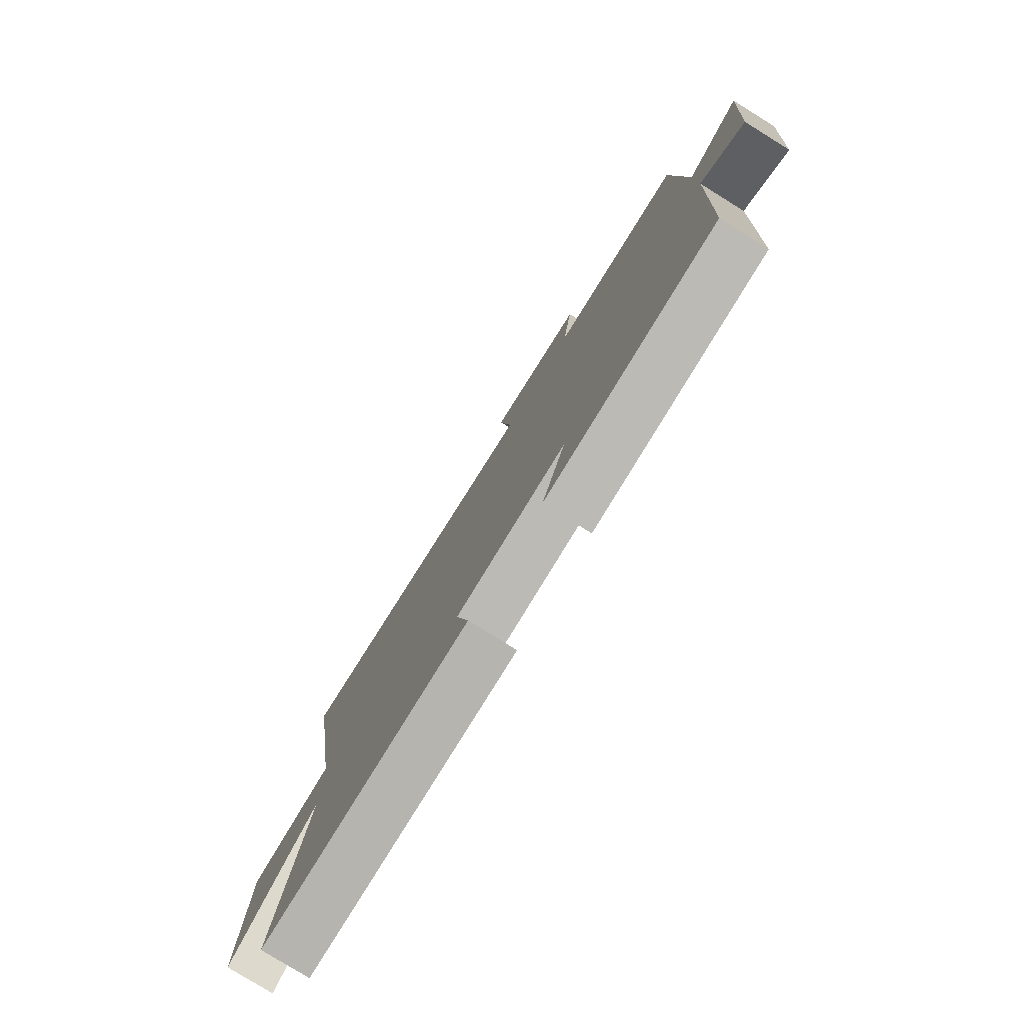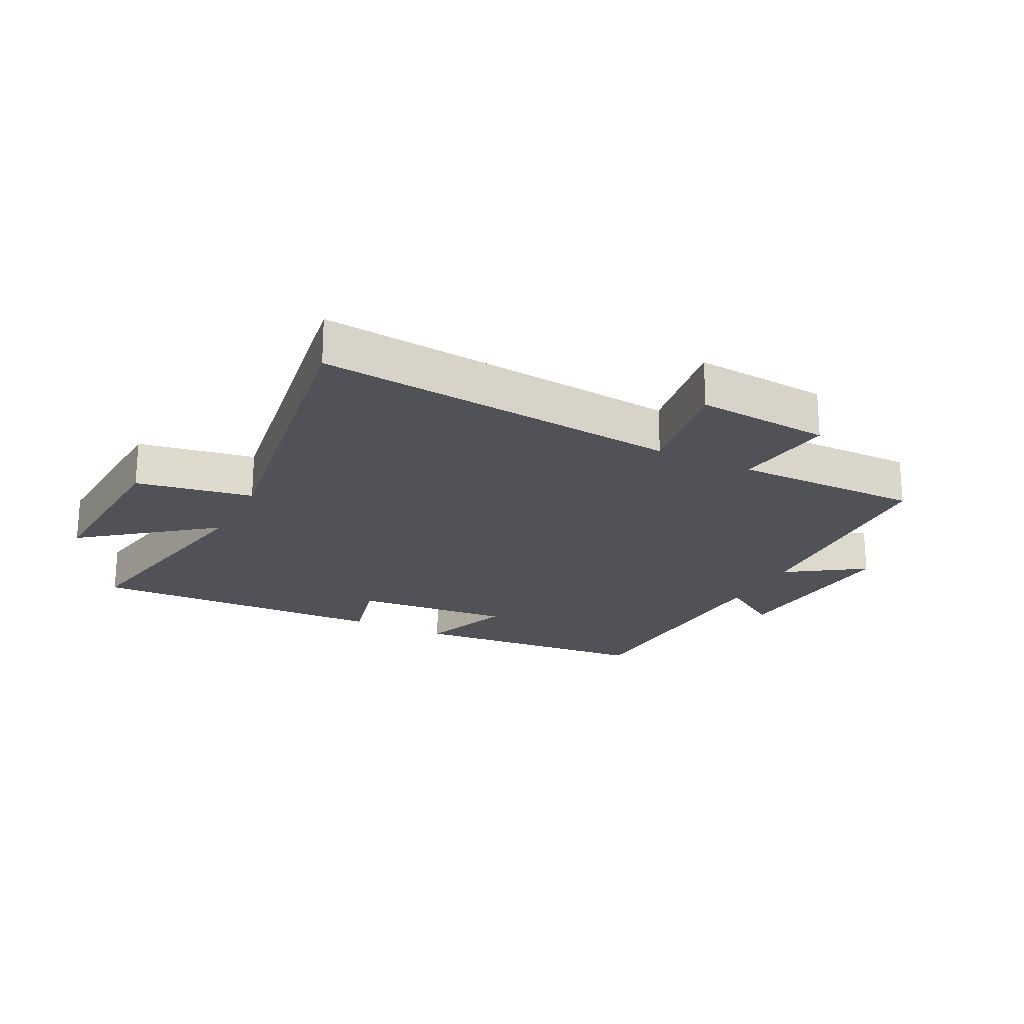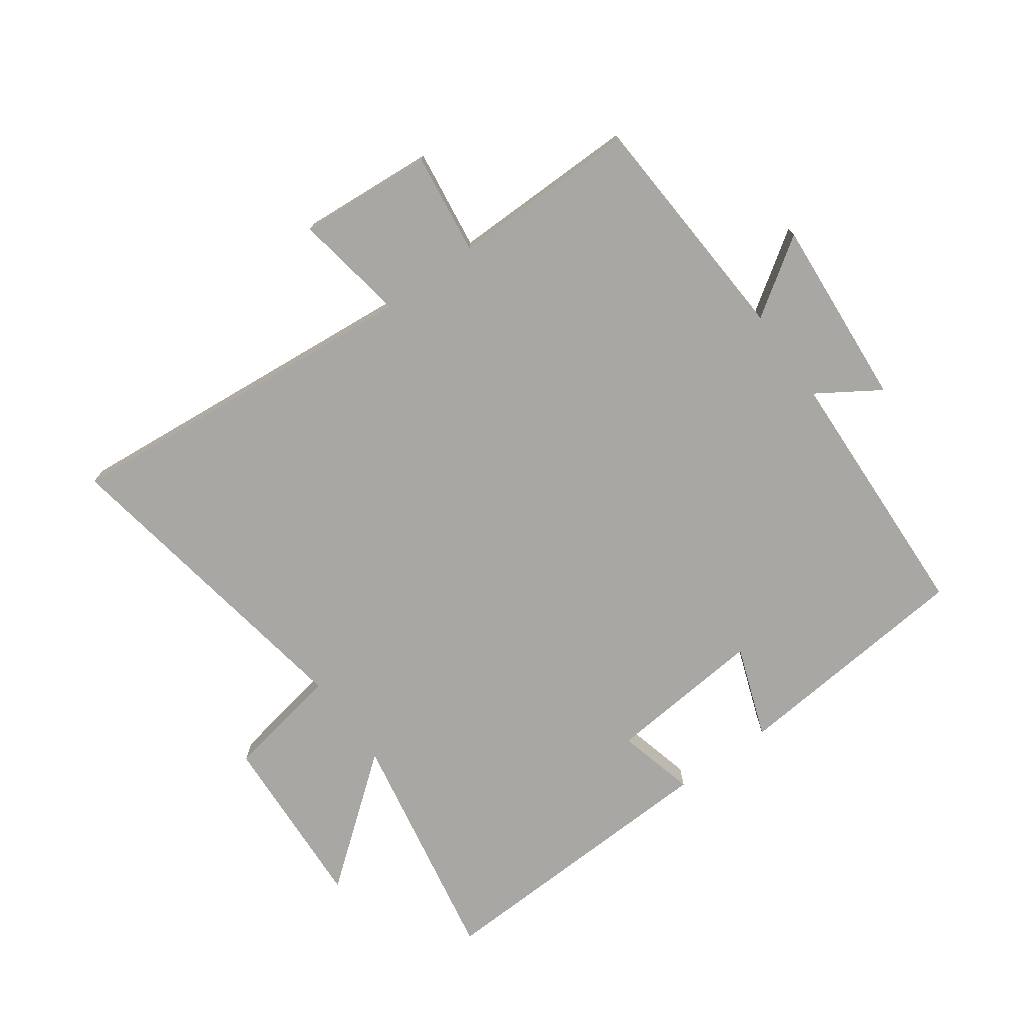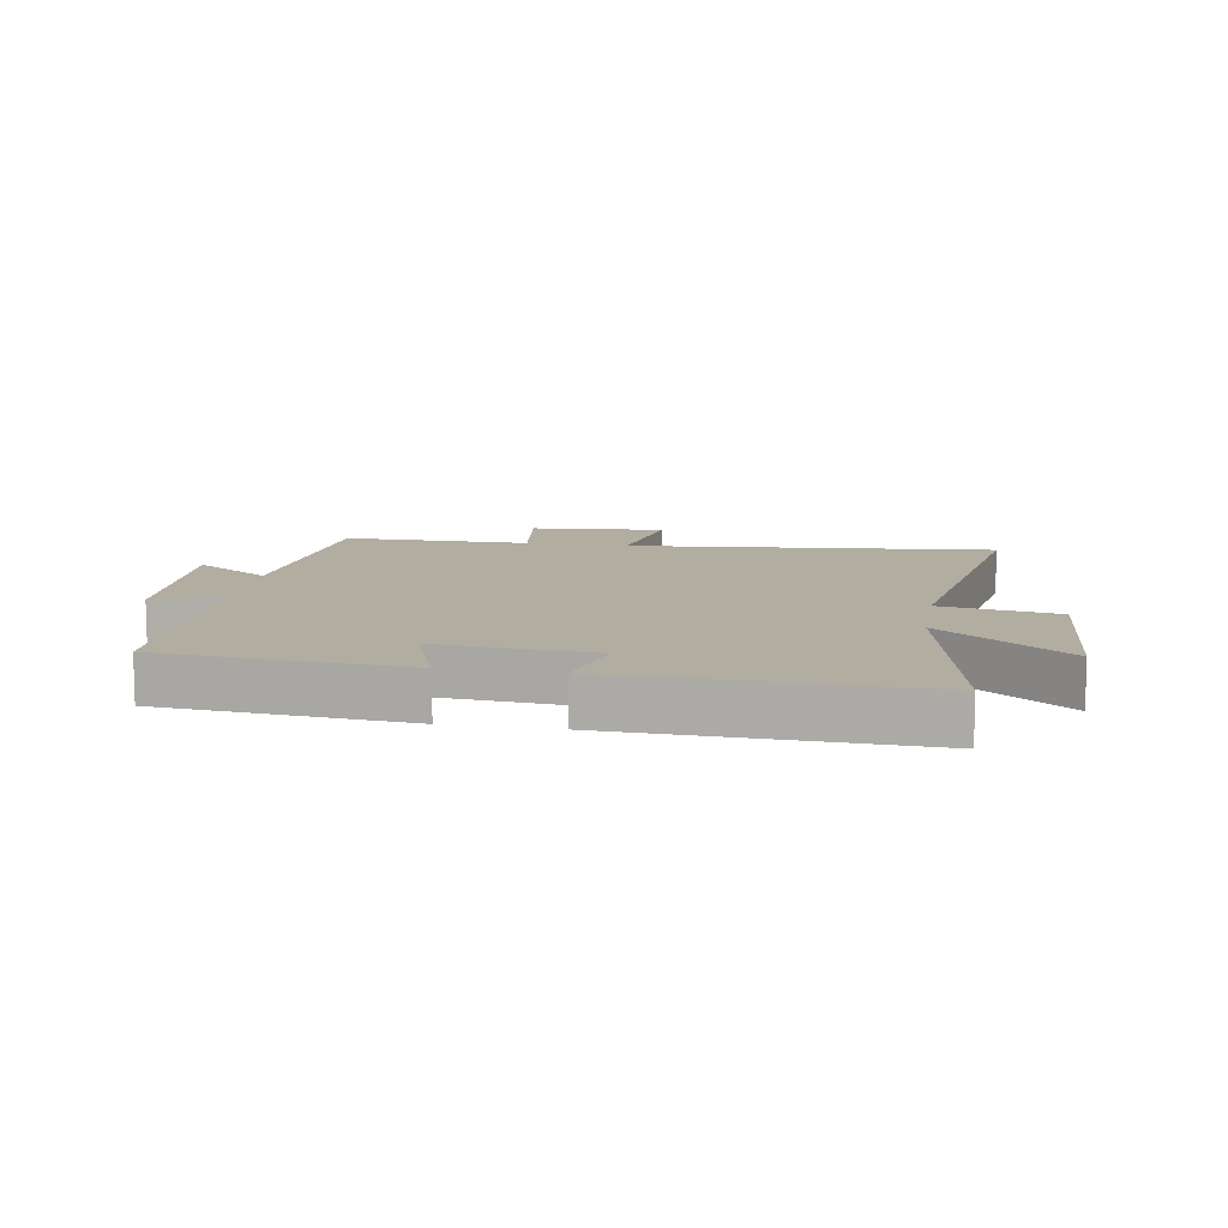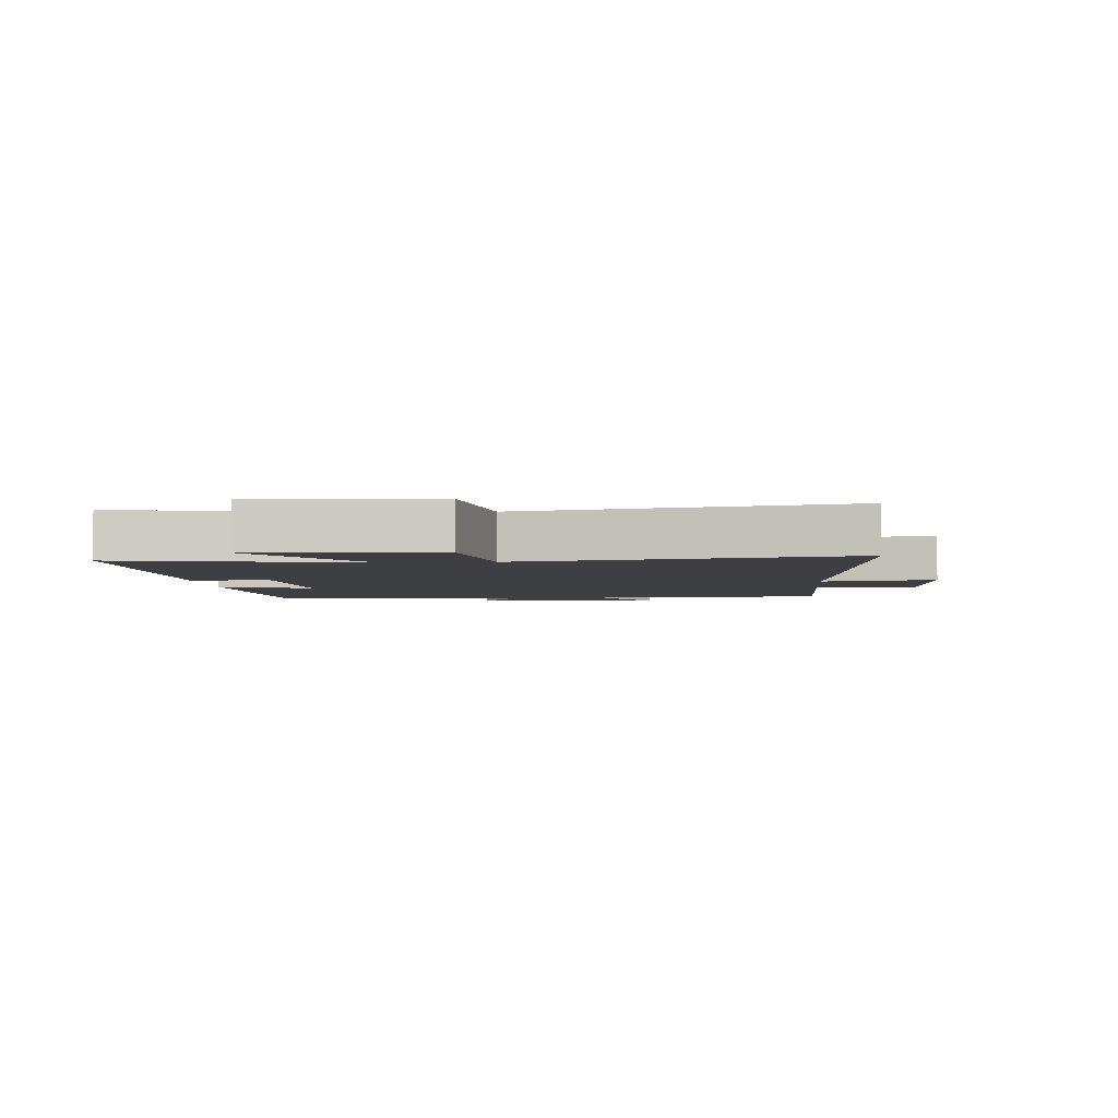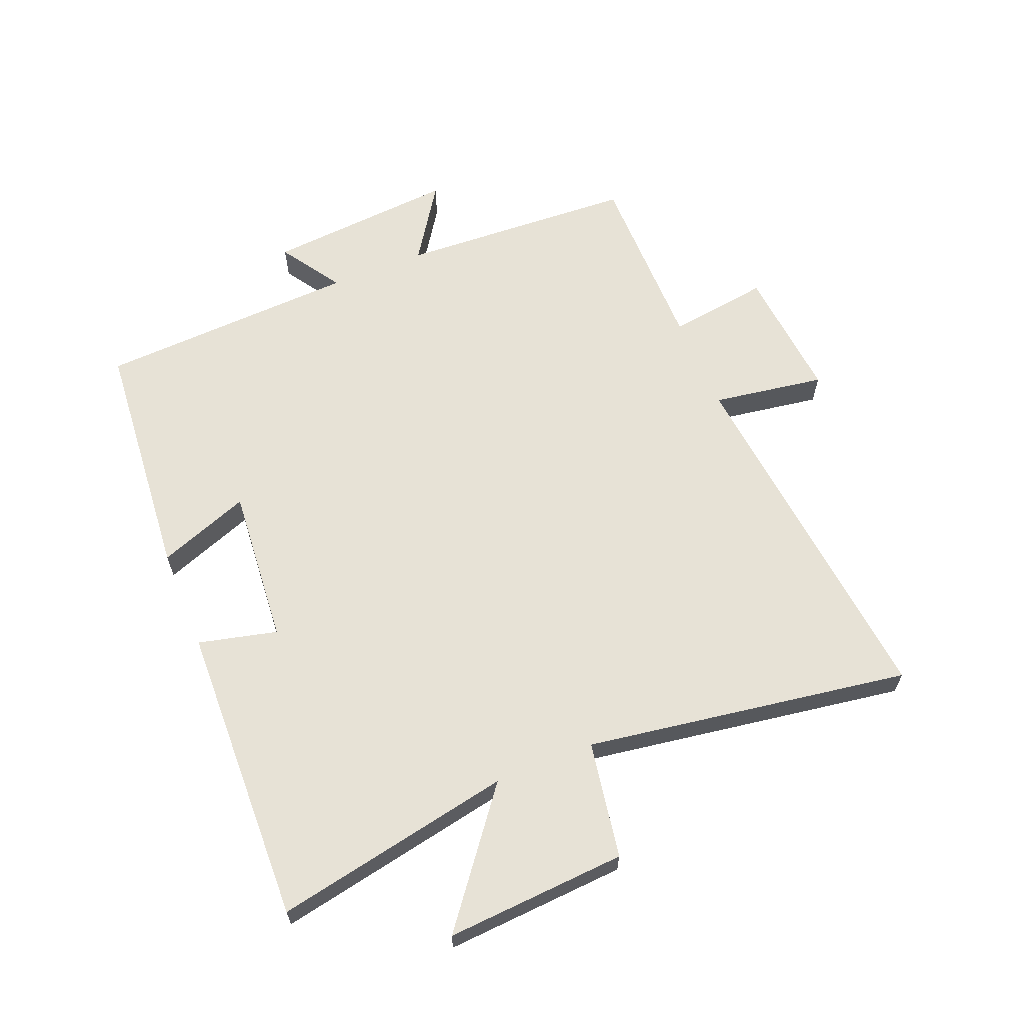
<metadata>
{"format":"obj","ext":"obj","renderer":"f3d","projection":"perspective","resolution":1024,"background":"white","views":[{"elev":-78.9,"azim":58.2,"up":"+Z"},{"elev":-21.5,"azim":-26.7,"up":"+Y"},{"elev":-74.5,"azim":36.1,"up":"+Y"},{"elev":10.5,"azim":-170.2,"up":"+Y"},{"elev":-3.9,"azim":-85.3,"up":"+Y"},{"elev":62.9,"azim":-112.3,"up":"+Y"}]}
</metadata>
<code>
v -0.583 0.07 0.558
v 0.009 0.07 0.5
v -0.02 0.07 0.682
v 0.198 0.07 0.664
v 0.175 0.07 0.5
v 0.479 0.07 0.501
v 0.5 0.07 0.118
v 0.624 0.07 0.201
v 0.6 0.07 -0.107
v 0.5 0.07 -0.042
v 0.481 0.07 -0.465
v 0.084 0.07 -0.5
v 0.139 0.07 -0.351
v -0.117 0.07 -0.373
v -0.086 0.07 -0.5
v -0.574 0.07 -0.516
v -0.5 0.07 -0.13
v -0.707 0.07 -0.291
v -0.689 0.07 0.001
v -0.5 0.07 0.034
v -0.583 0 0.558
v 0.009 0 0.5
v -0.02 0 0.682
v 0.198 0 0.664
v 0.175 0 0.5
v 0.479 0 0.501
v 0.5 0 0.118
v 0.624 0 0.201
v 0.6 0 -0.107
v 0.5 0 -0.042
v 0.481 0 -0.465
v 0.084 0 -0.5
v 0.139 0 -0.351
v -0.117 0 -0.373
v -0.086 0 -0.5
v -0.574 0 -0.516
v -0.5 0 -0.13
v -0.707 0 -0.291
v -0.689 0 0.001
v -0.5 0 0.034
f 17 18 19 20
f 14 15 16 17
f 13 14 17 20
f 10 11 12 13
f 10 13 20 1
f 7 8 9 10
f 5 6 7 10
f 2 3 4 5
f 2 5 10
f 1 2 10
f 40 39 38 37
f 37 36 35 34
f 40 37 34 33
f 33 32 31 30
f 21 40 33 30
f 30 29 28 27
f 30 27 26 25
f 25 24 23 22
f 30 25 22
f 30 22 21
f 1 21 22 2
f 2 22 23 3
f 3 23 24 4
f 4 24 25 5
f 5 25 26 6
f 6 26 27 7
f 7 27 28 8
f 8 28 29 9
f 9 29 30 10
f 10 30 31 11
f 11 31 32 12
f 12 32 33 13
f 13 33 34 14
f 14 34 35 15
f 15 35 36 16
f 16 36 37 17
f 17 37 38 18
f 18 38 39 19
f 19 39 40 20
f 20 40 21 1

</code>
